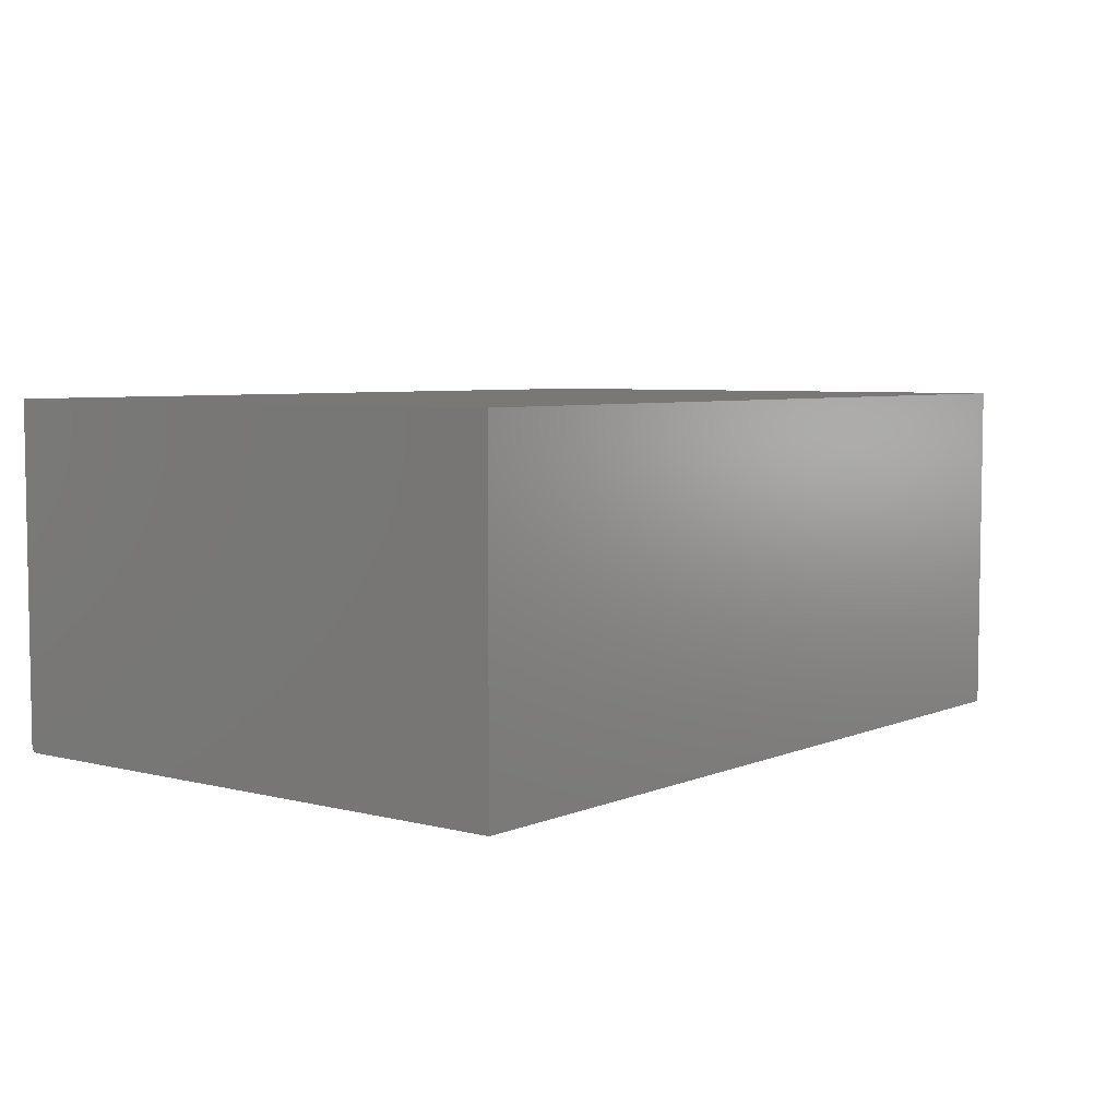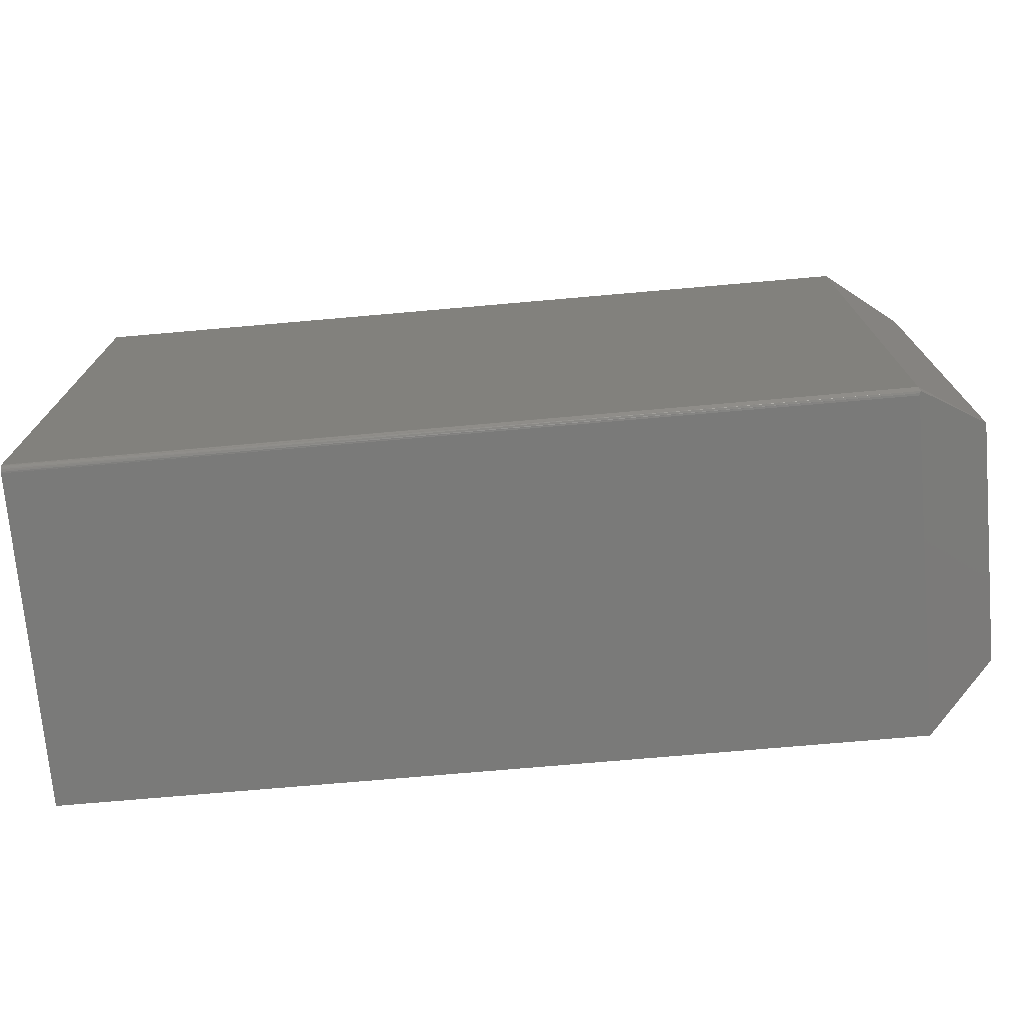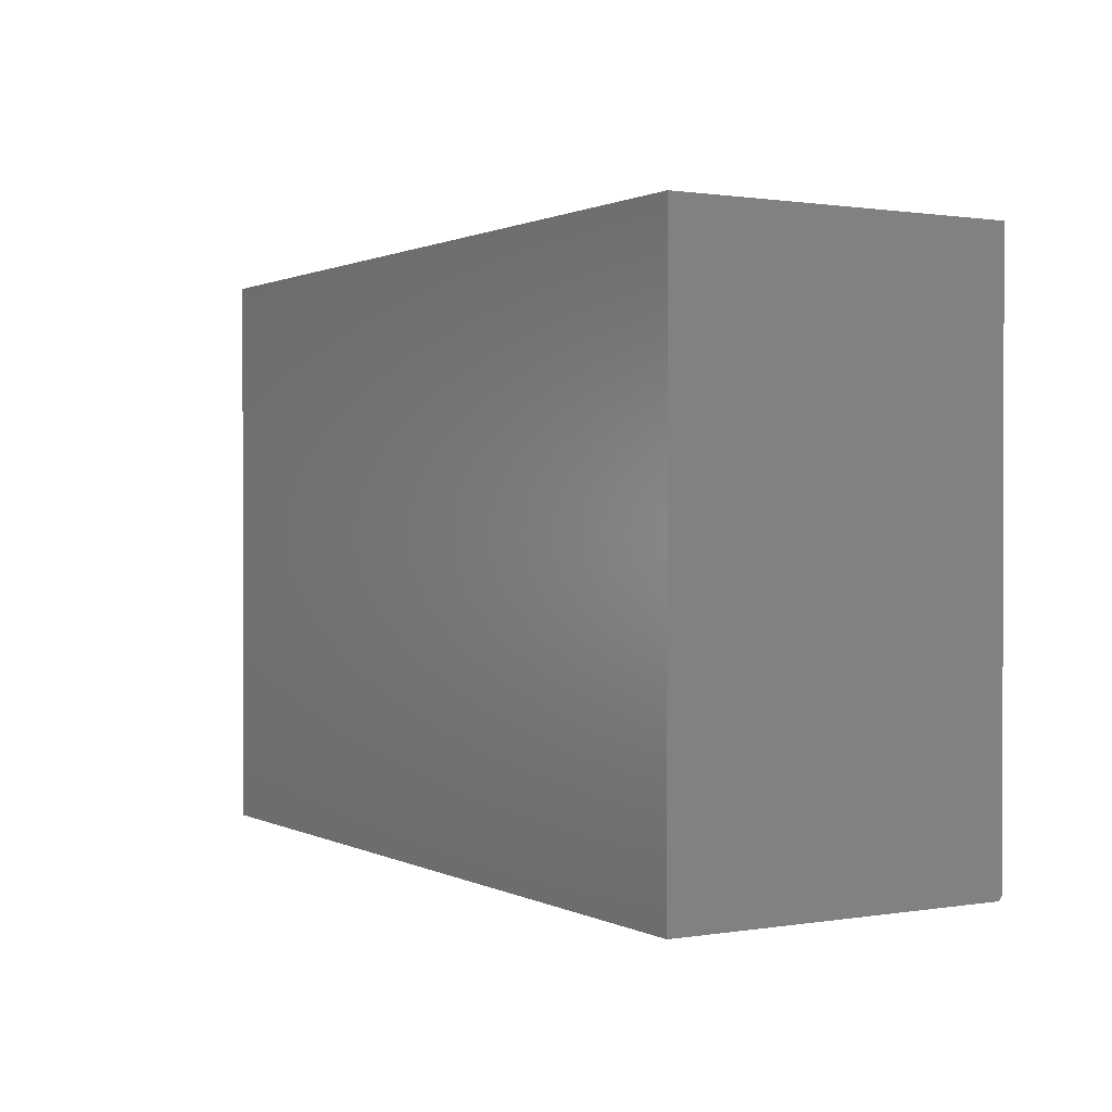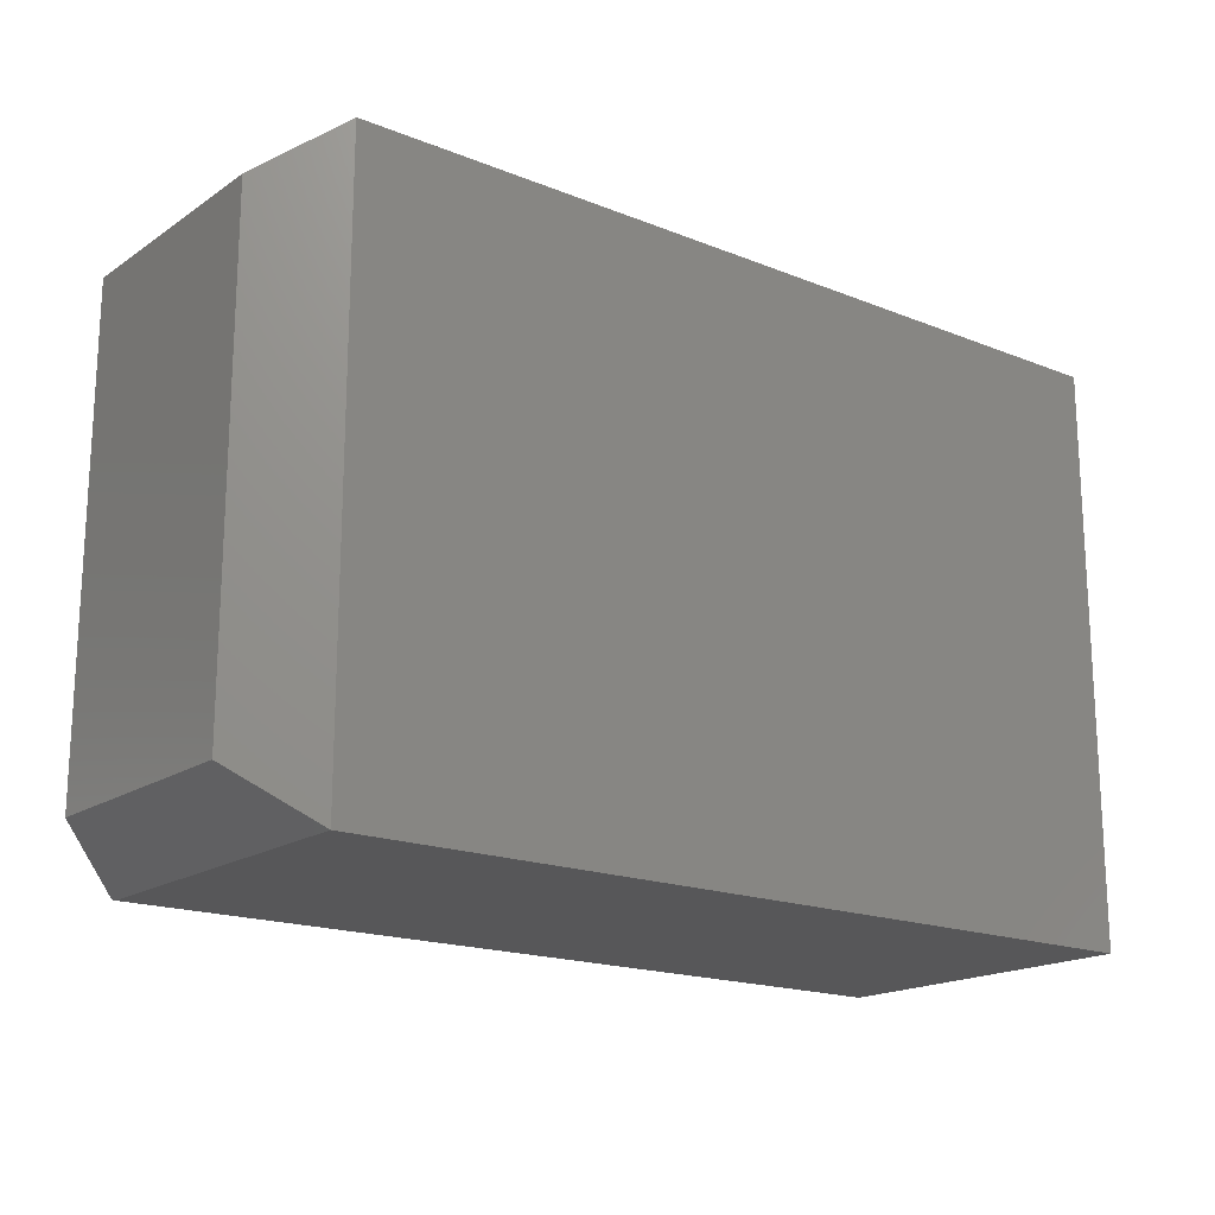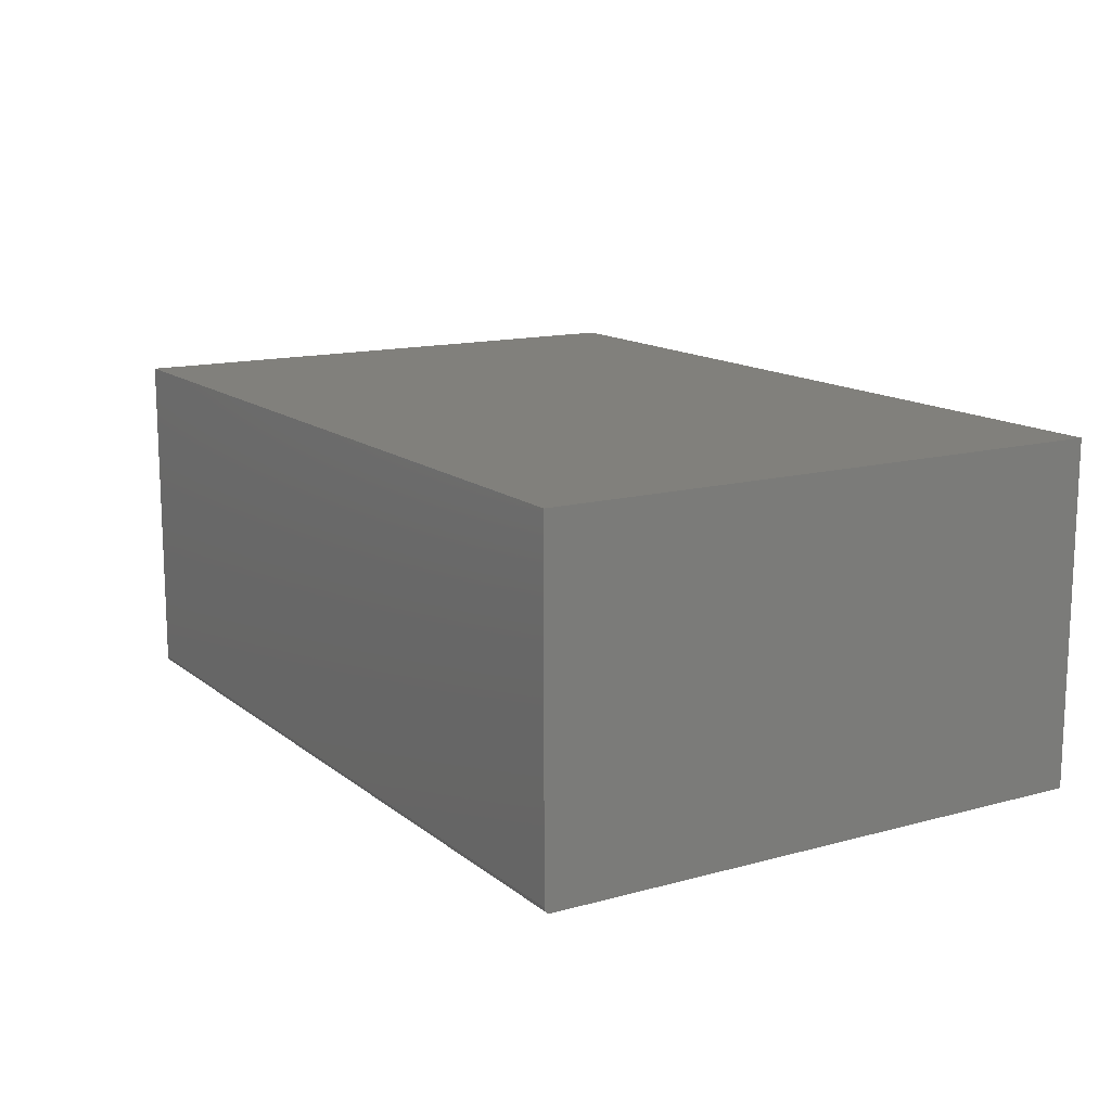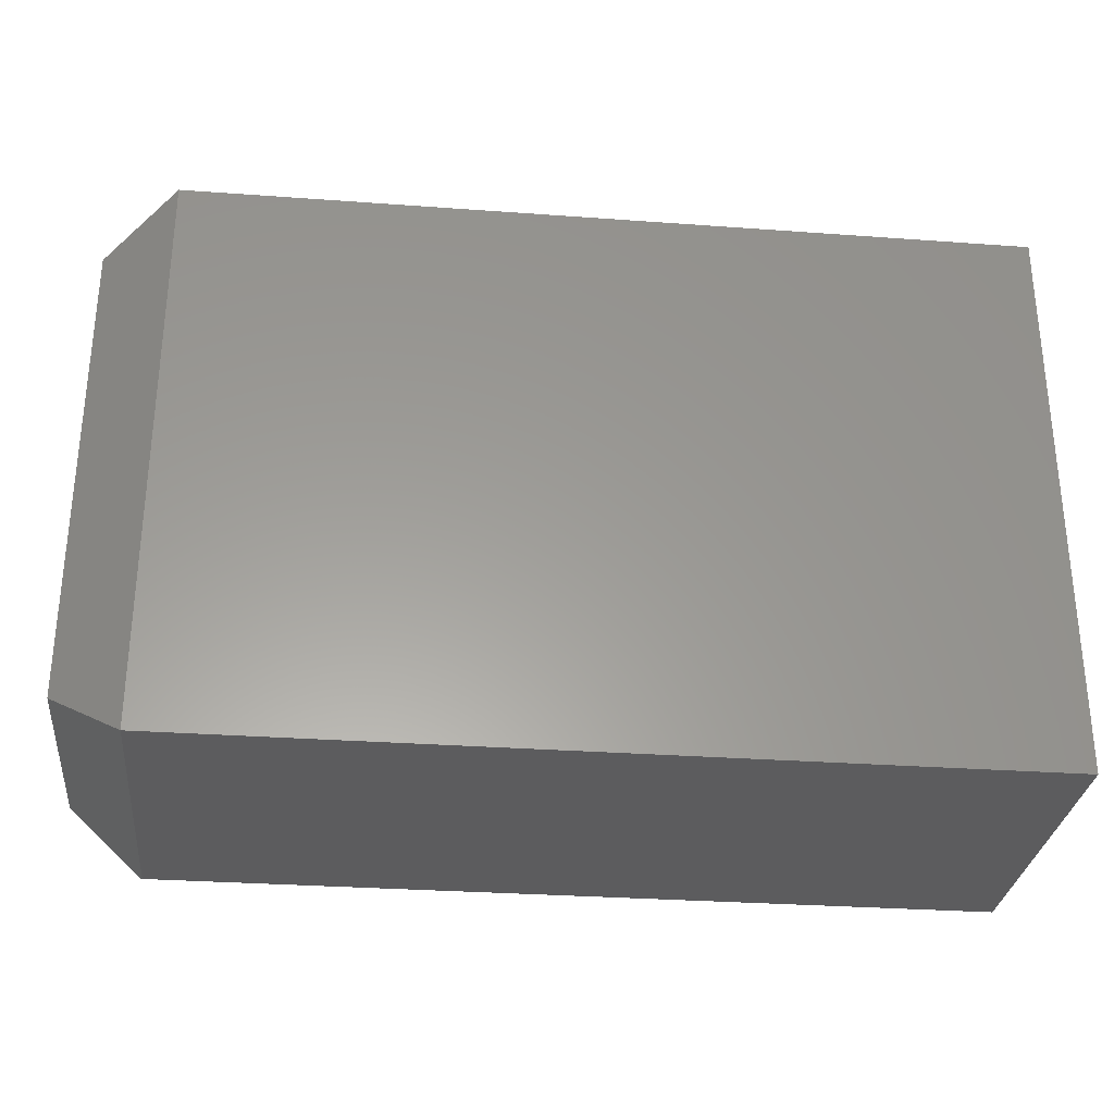
<metadata>
{"format":"stl","ext":"stl","renderer":"f3d","projection":"perspective","resolution":1024,"background":"white","views":[{"elev":5.5,"azim":-51.8,"up":"+Y"},{"elev":-73.3,"azim":5.0,"up":"+Z"},{"elev":0.9,"azim":-120.6,"up":"+Z"},{"elev":-17.9,"azim":142.0,"up":"+Z"},{"elev":13.8,"azim":-121.3,"up":"+Y"},{"elev":-29.9,"azim":173.9,"up":"+Z"}]}
</metadata>
<code>
# stl→obj: 23 verts, 42 faces
v 0.7266 -0.3516 -0.2266
v 0.6406 -0.4141 -0.2812
v 0.6426 -0.4108 -0.2876
v 0.6411 -0.4087 -0.2887
v 0.6406 -0.4062 -0.2891
v 0.6406 8.457e-17 -0.2891
v 0.7266 -0.0625 -0.2266
v -0.3828 -0.4141 -0.2812
v -0.3828 -0.4141 0.4116
v 0.6406 -0.4141 0.4116
v -0.3828 -0.4062 -0.2891
v -0.3828 0 -0.2891
v -0.3828 -0.4127 -0.2856
v -0.3828 -0.4106 -0.2877
v -0.3828 -0.4118 -0.2868
v -0.3828 3.889e-17 0.4116
v -0.3828 -0.4135 -0.2842
v -0.3828 -0.4139 -0.2828
v -0.3828 -0.4078 -0.2889
v -0.3828 -0.4092 -0.2885
v 0.7266 -0.3516 0.3491
v 0.6406 9.571e-17 0.4116
v 0.7266 -0.0625 0.3491
f 1 2 3
f 1 3 4
f 1 4 5
f 1 5 6
f 1 6 7
f 8 2 9
f 9 2 10
f 11 12 5
f 5 12 6
f 13 14 15
f 8 9 16
f 12 14 13
f 12 13 17
f 12 17 18
f 12 18 8
f 12 8 16
f 14 12 11
f 14 11 19
f 14 19 20
f 10 2 21
f 21 2 1
f 11 4 19
f 11 5 4
f 4 20 19
f 8 18 2
f 3 2 18
f 3 18 17
f 3 17 13
f 3 13 15
f 3 15 14
f 3 14 20
f 3 20 4
f 12 16 6
f 6 16 22
f 10 22 9
f 9 22 16
f 1 7 21
f 21 7 23
f 22 23 6
f 6 23 7
f 22 10 23
f 23 10 21

</code>
